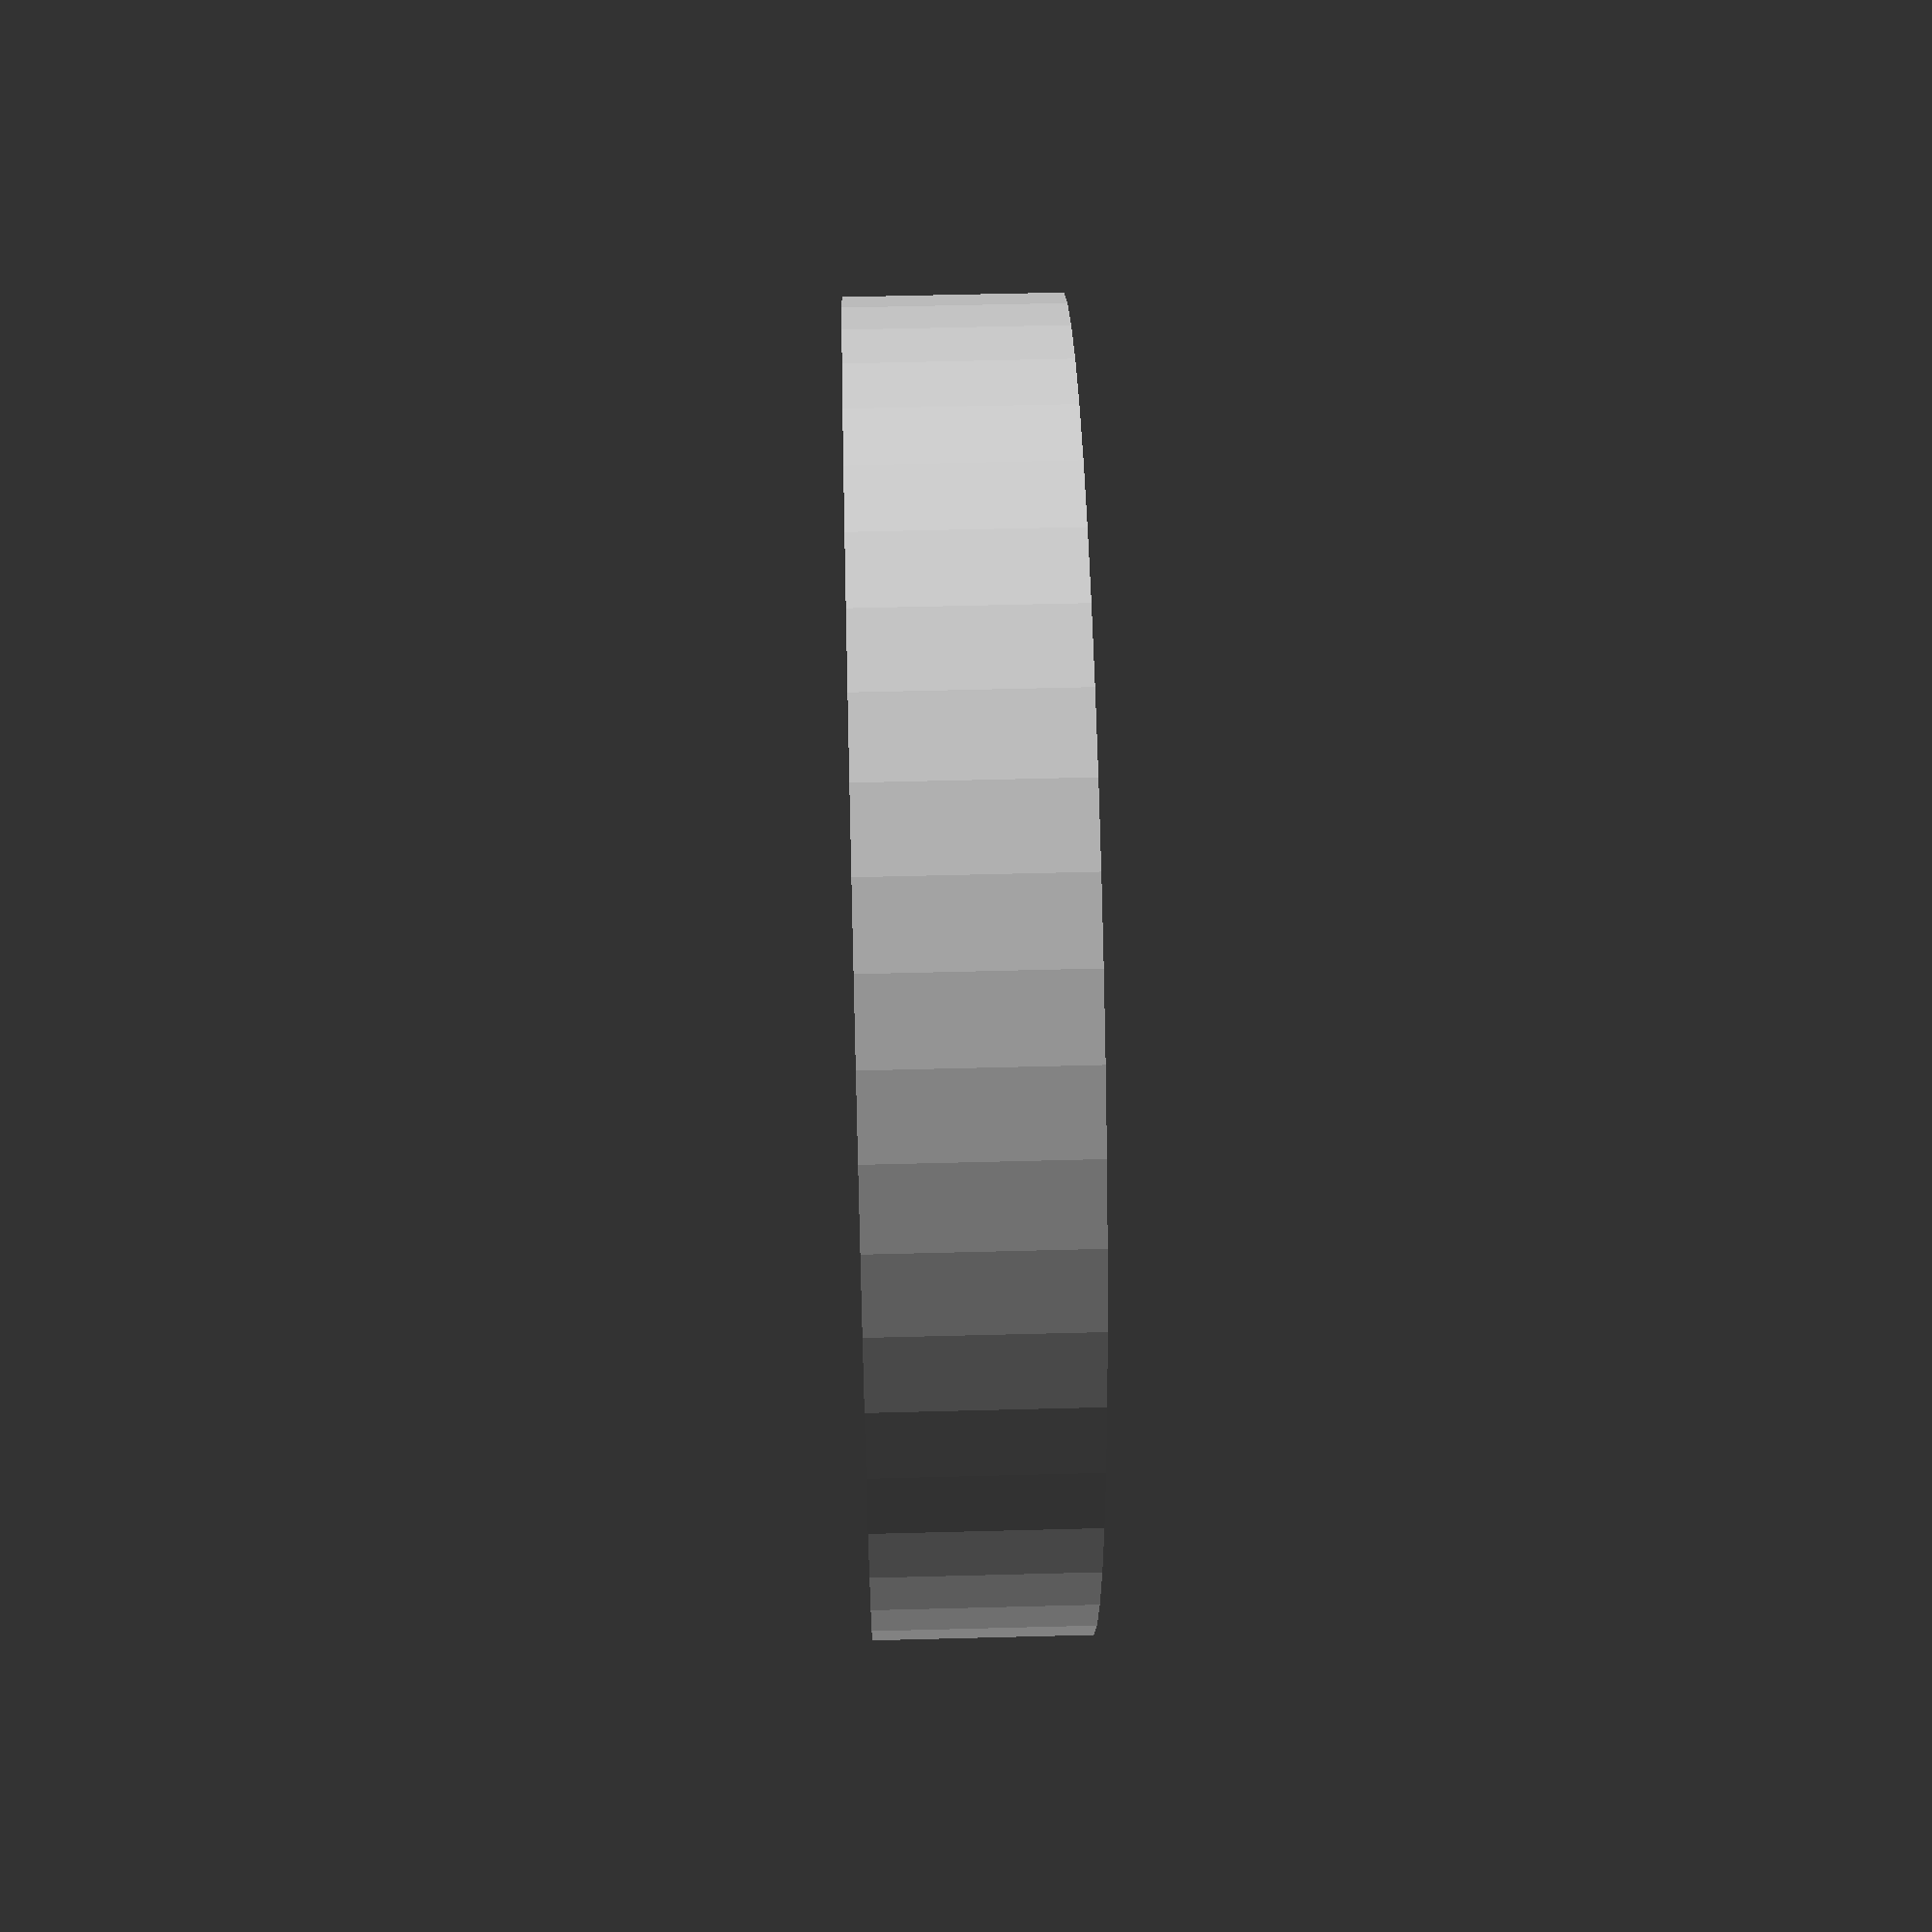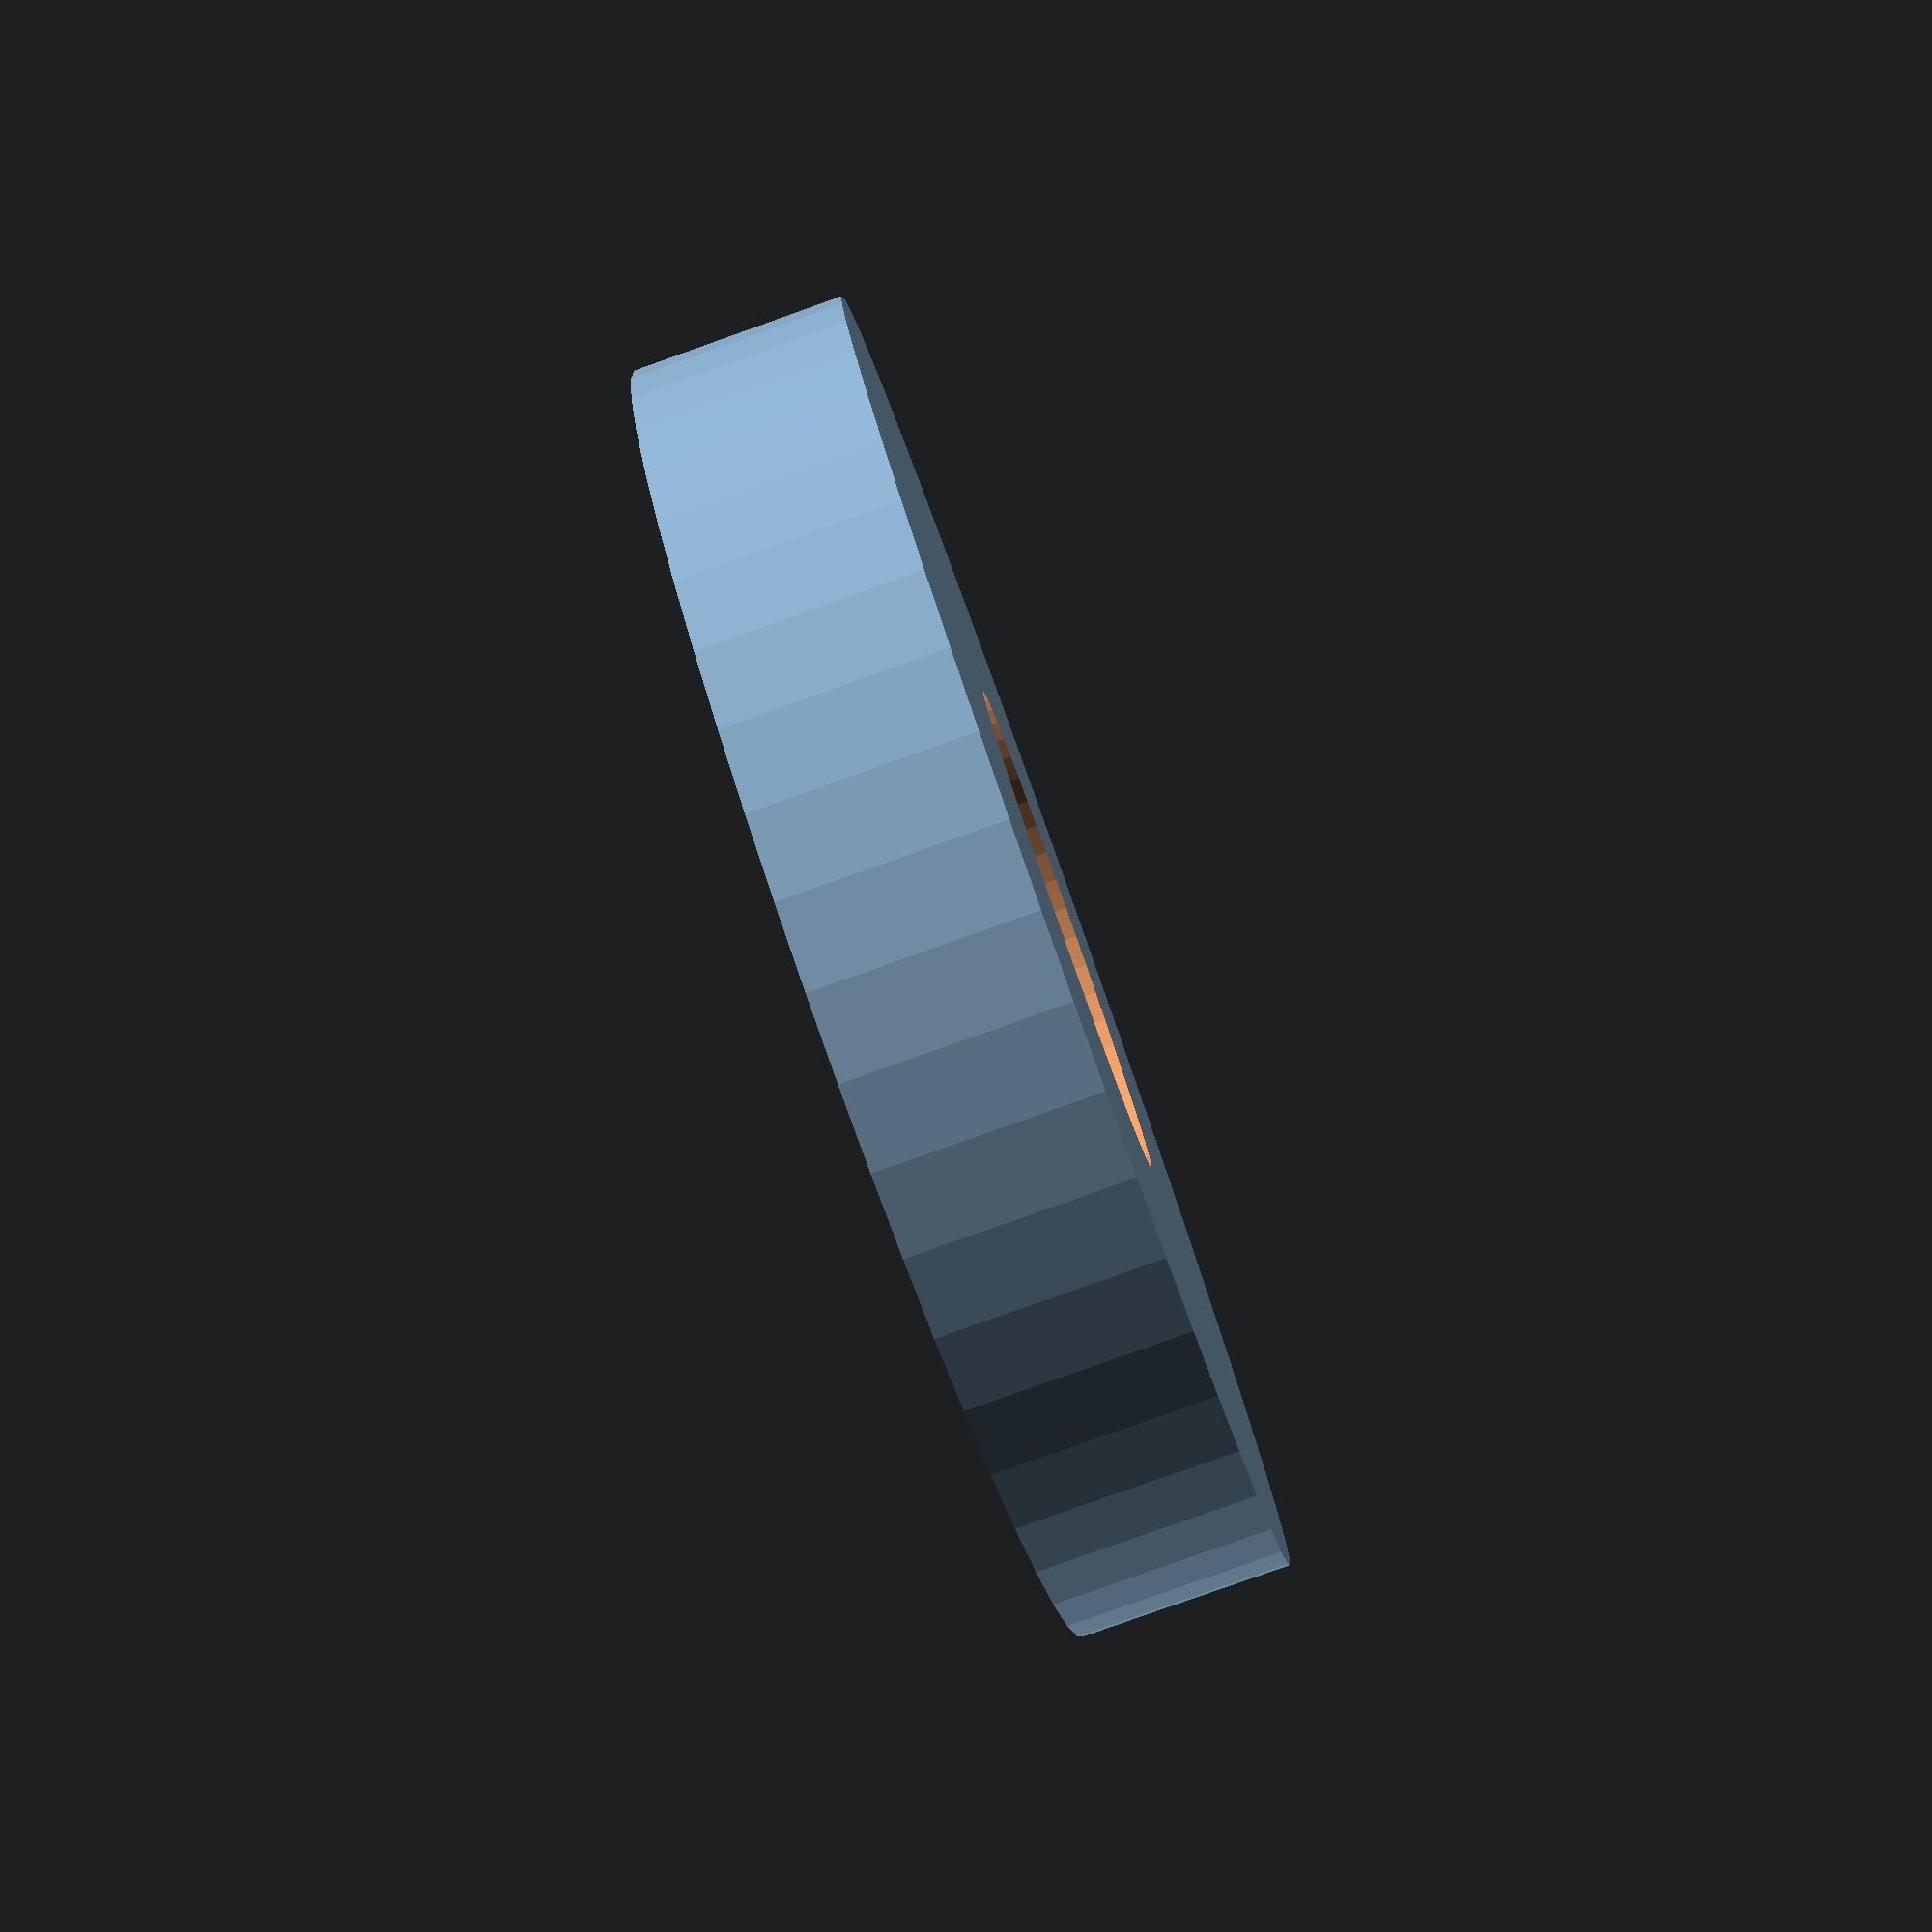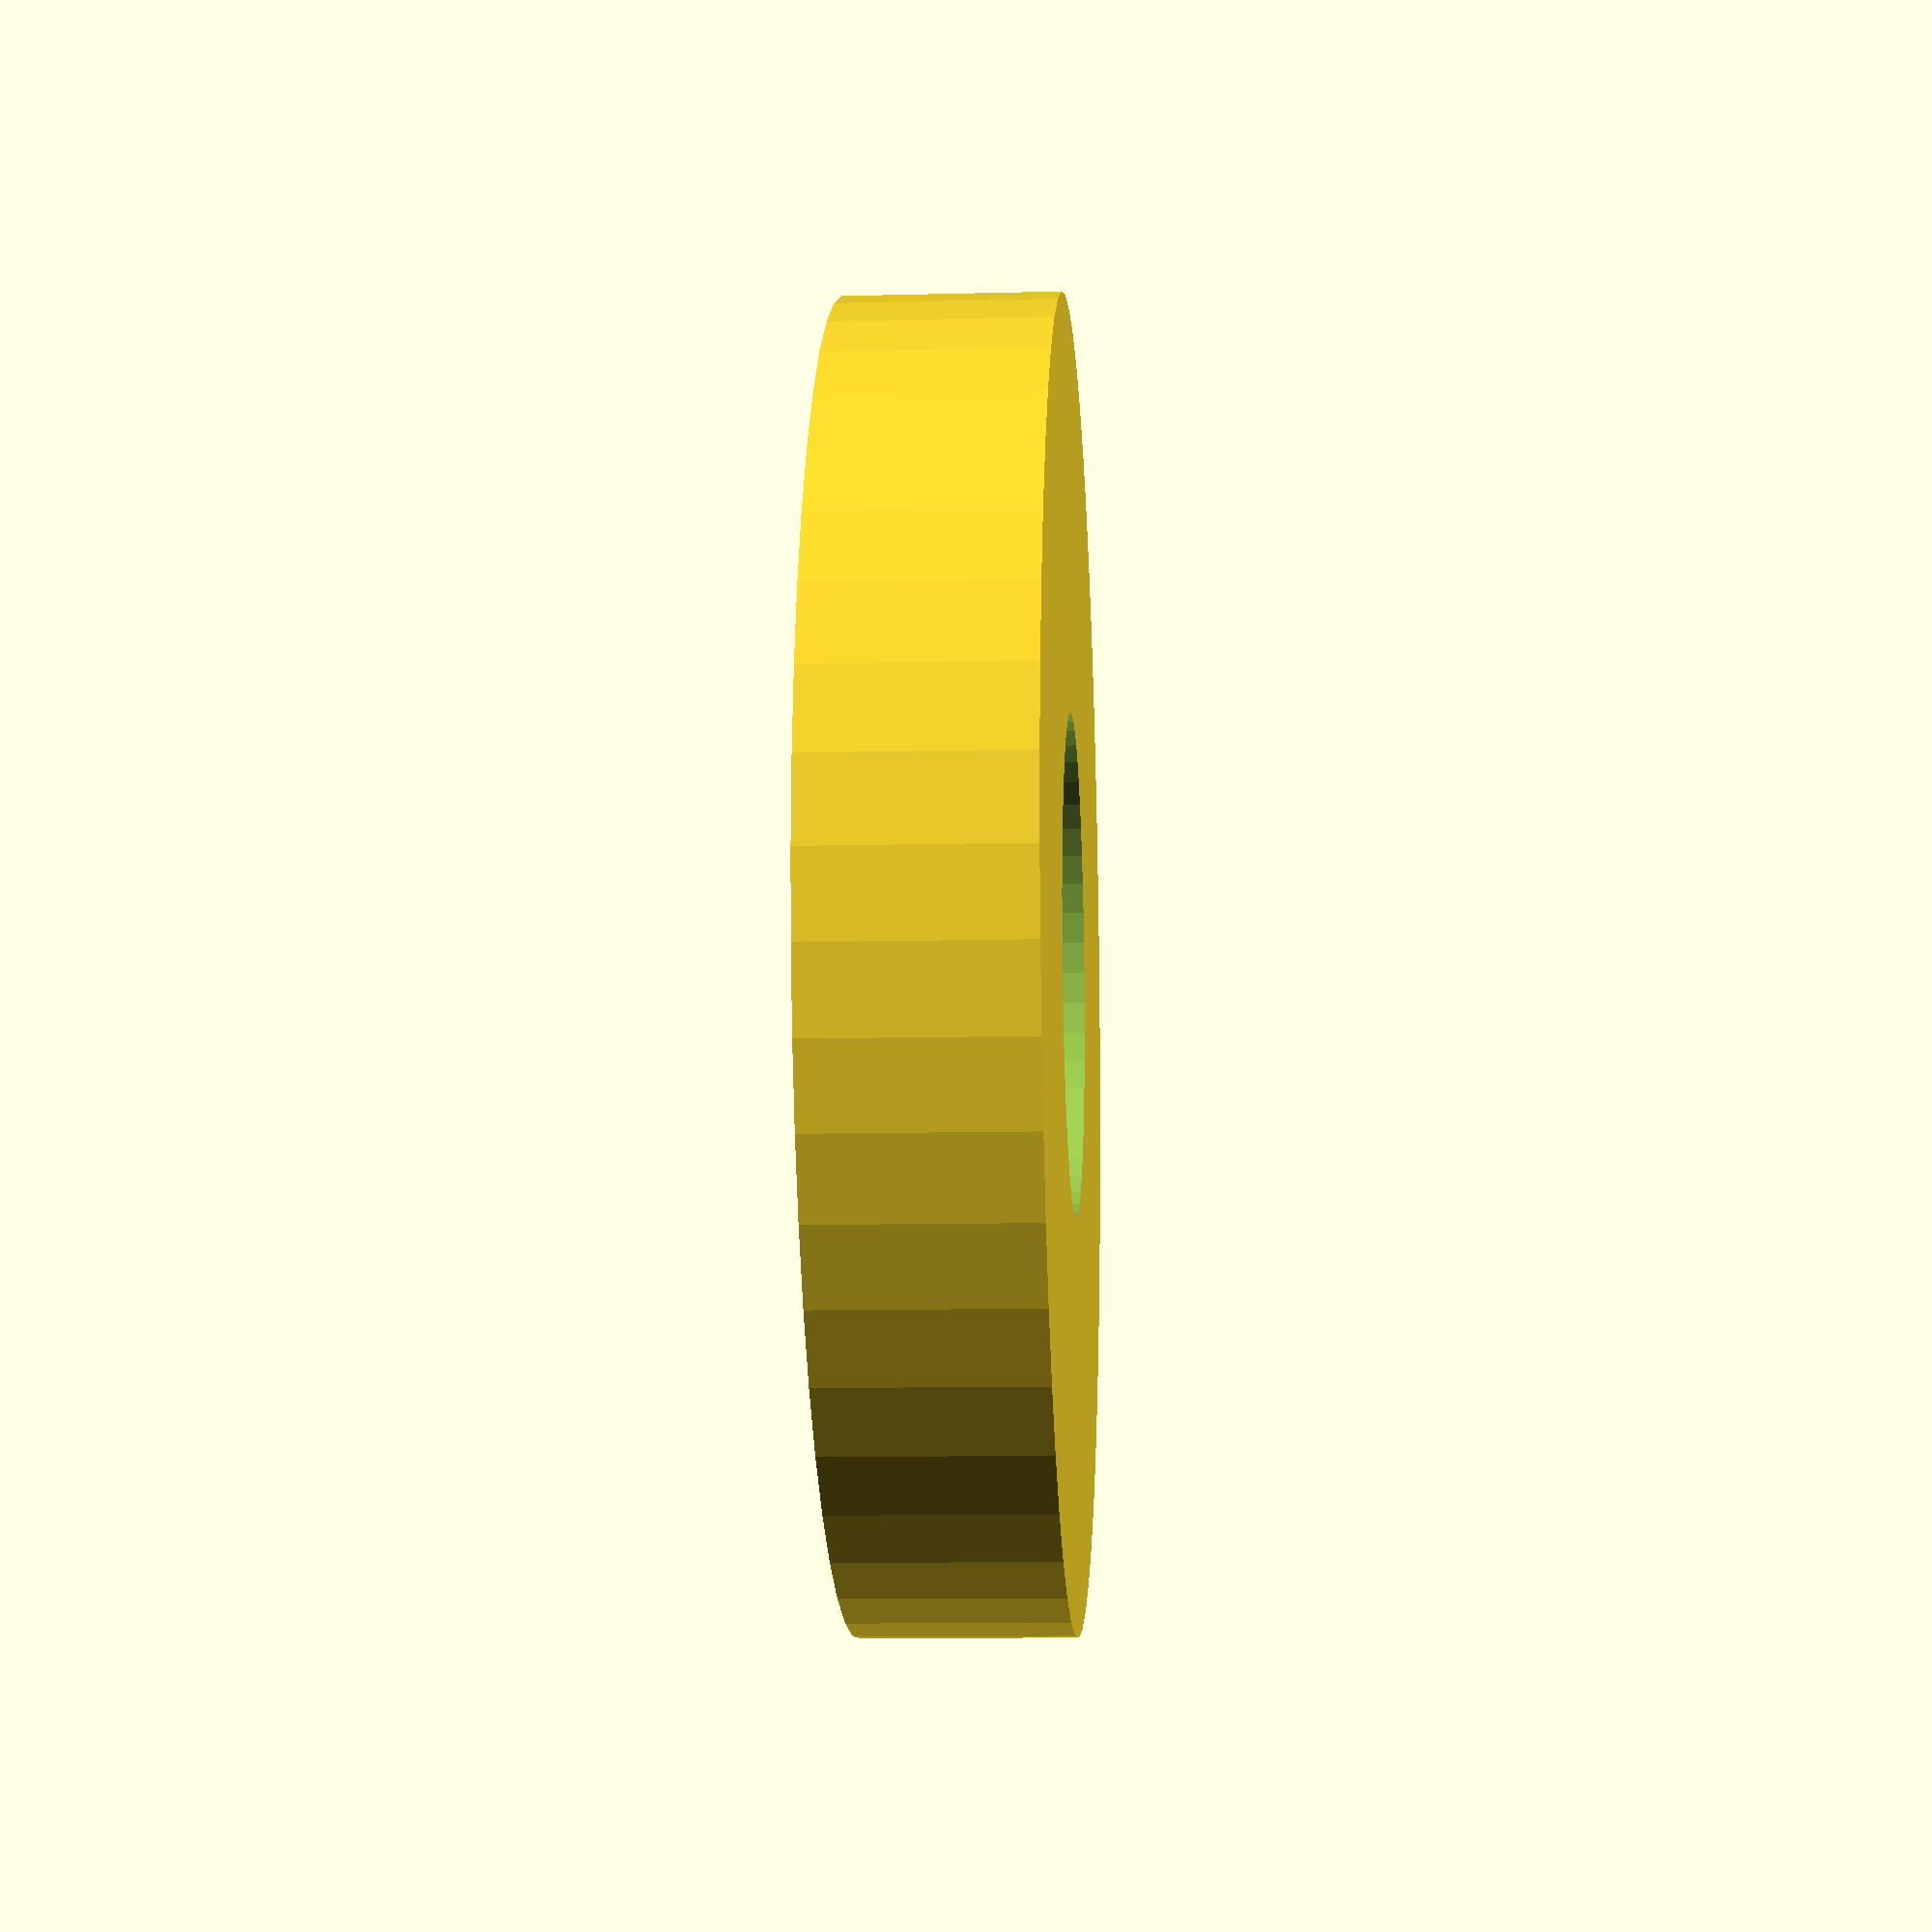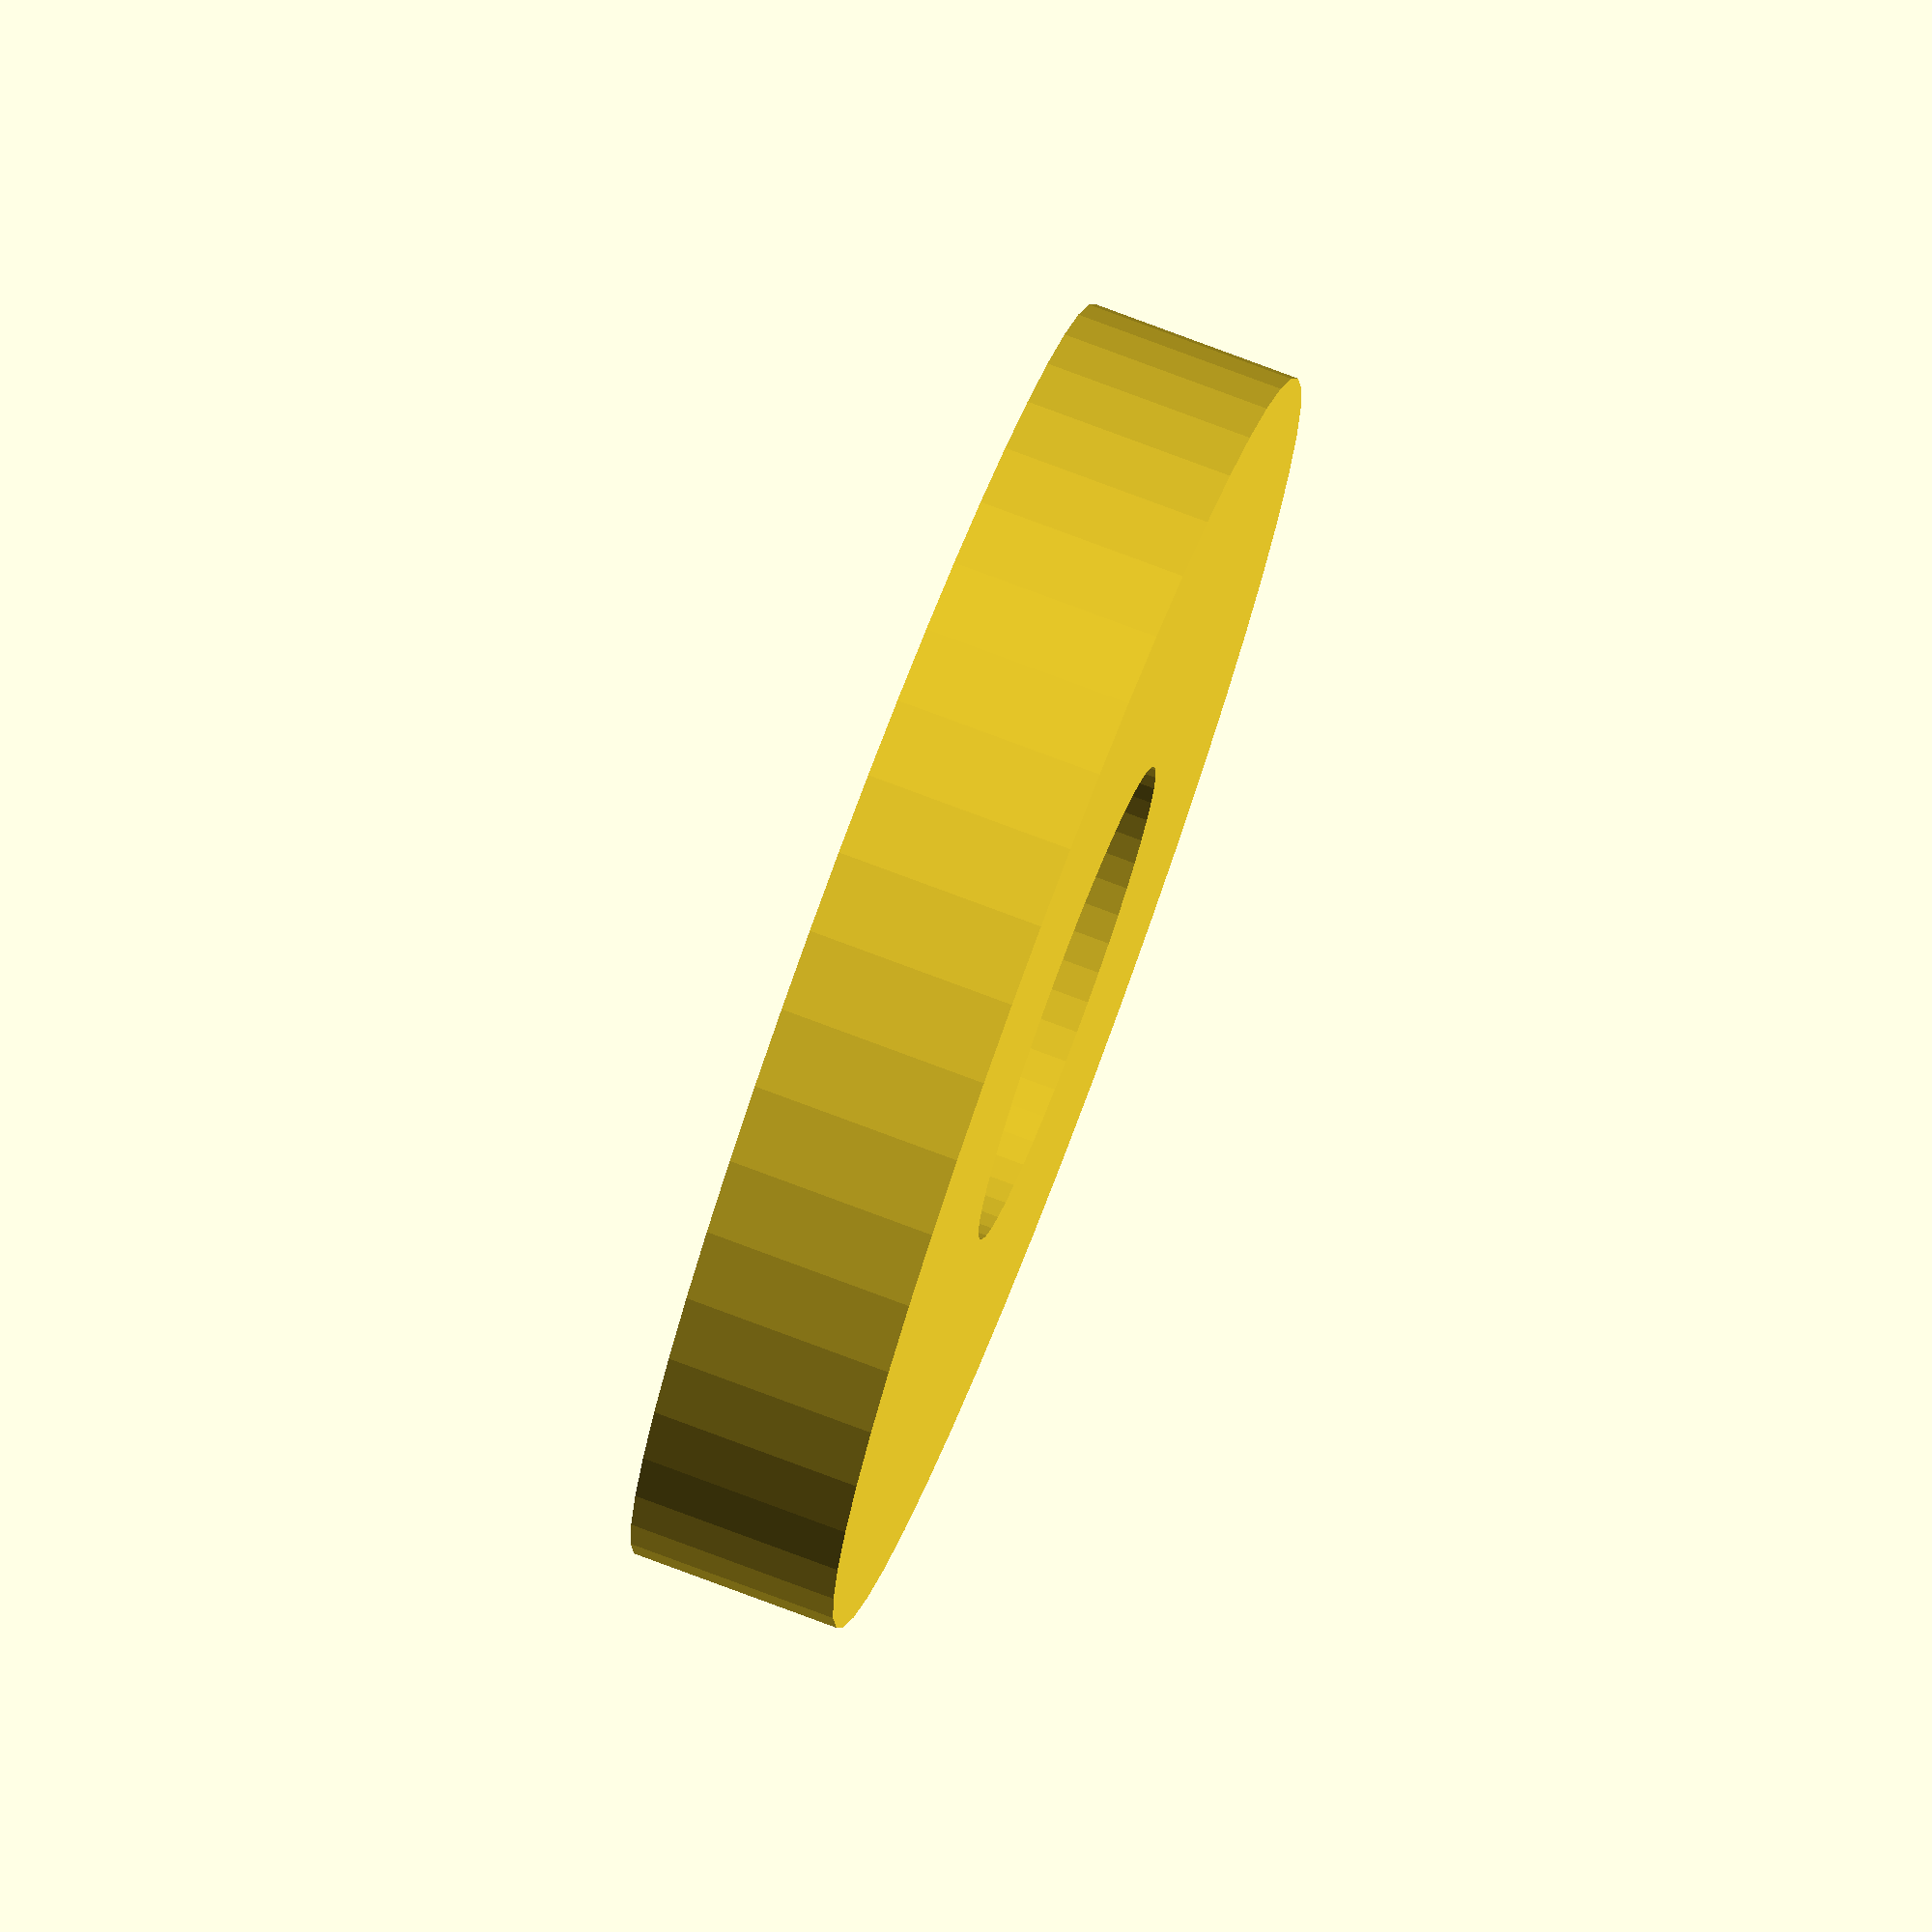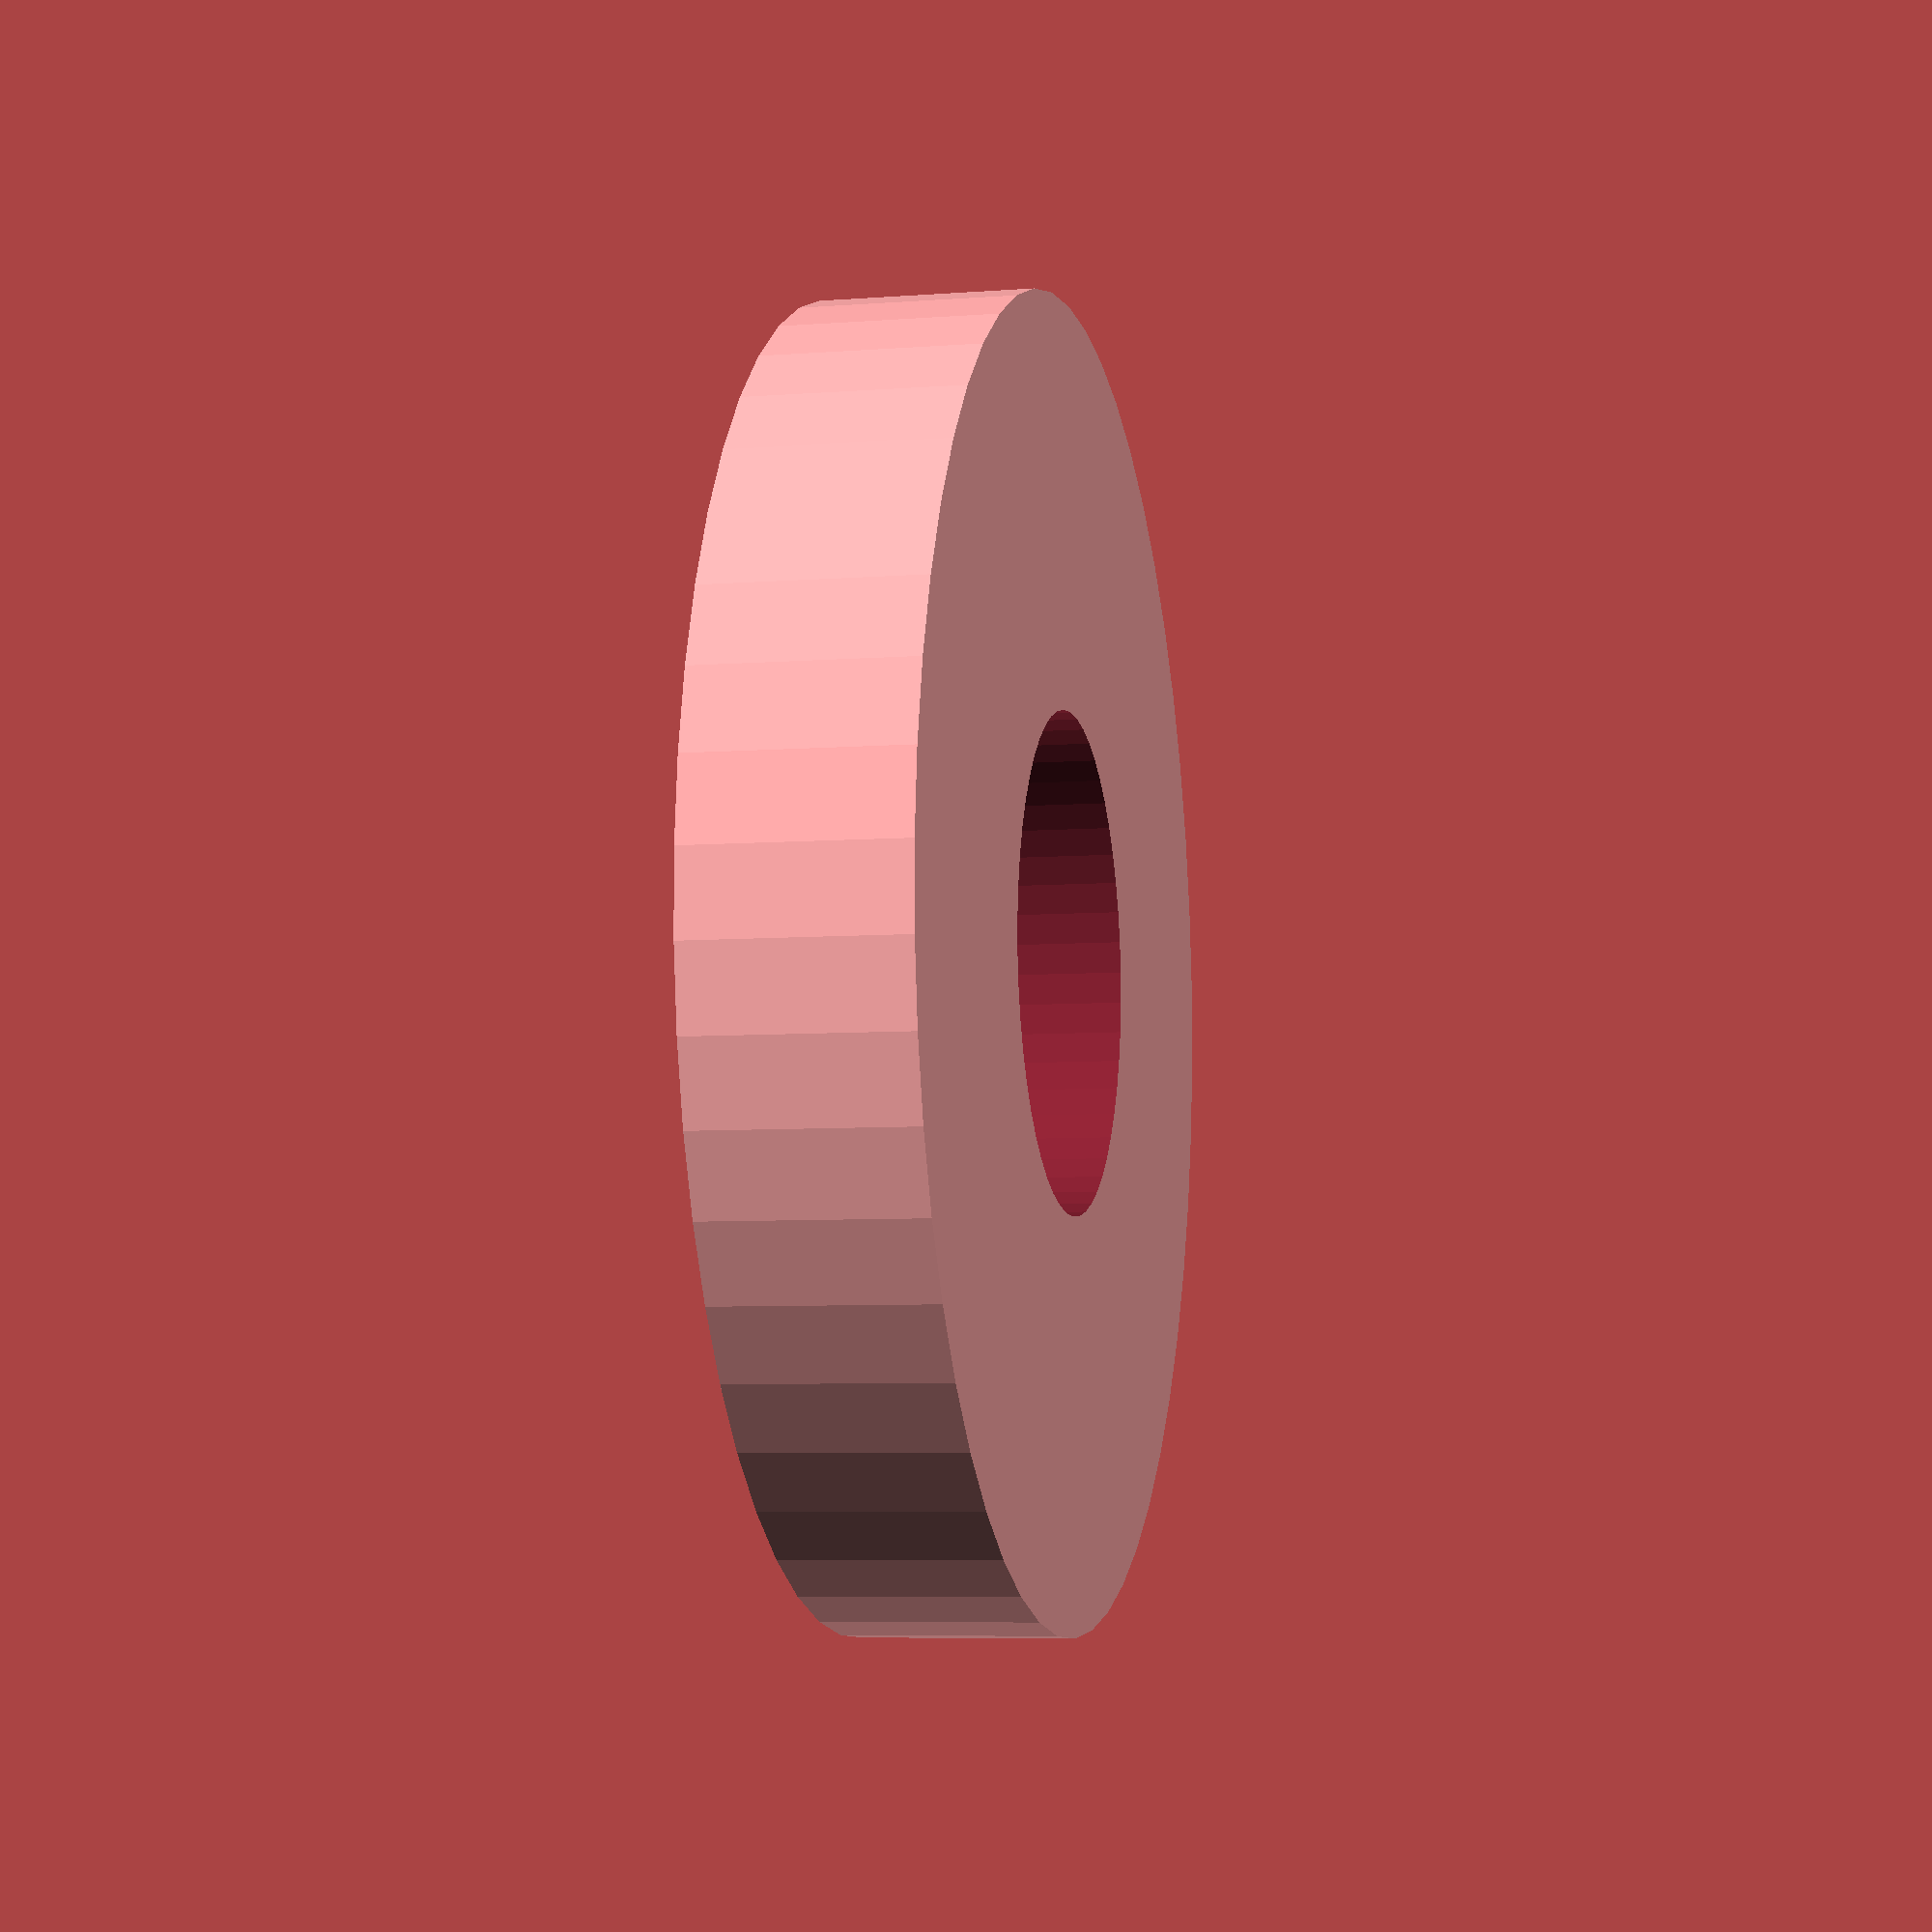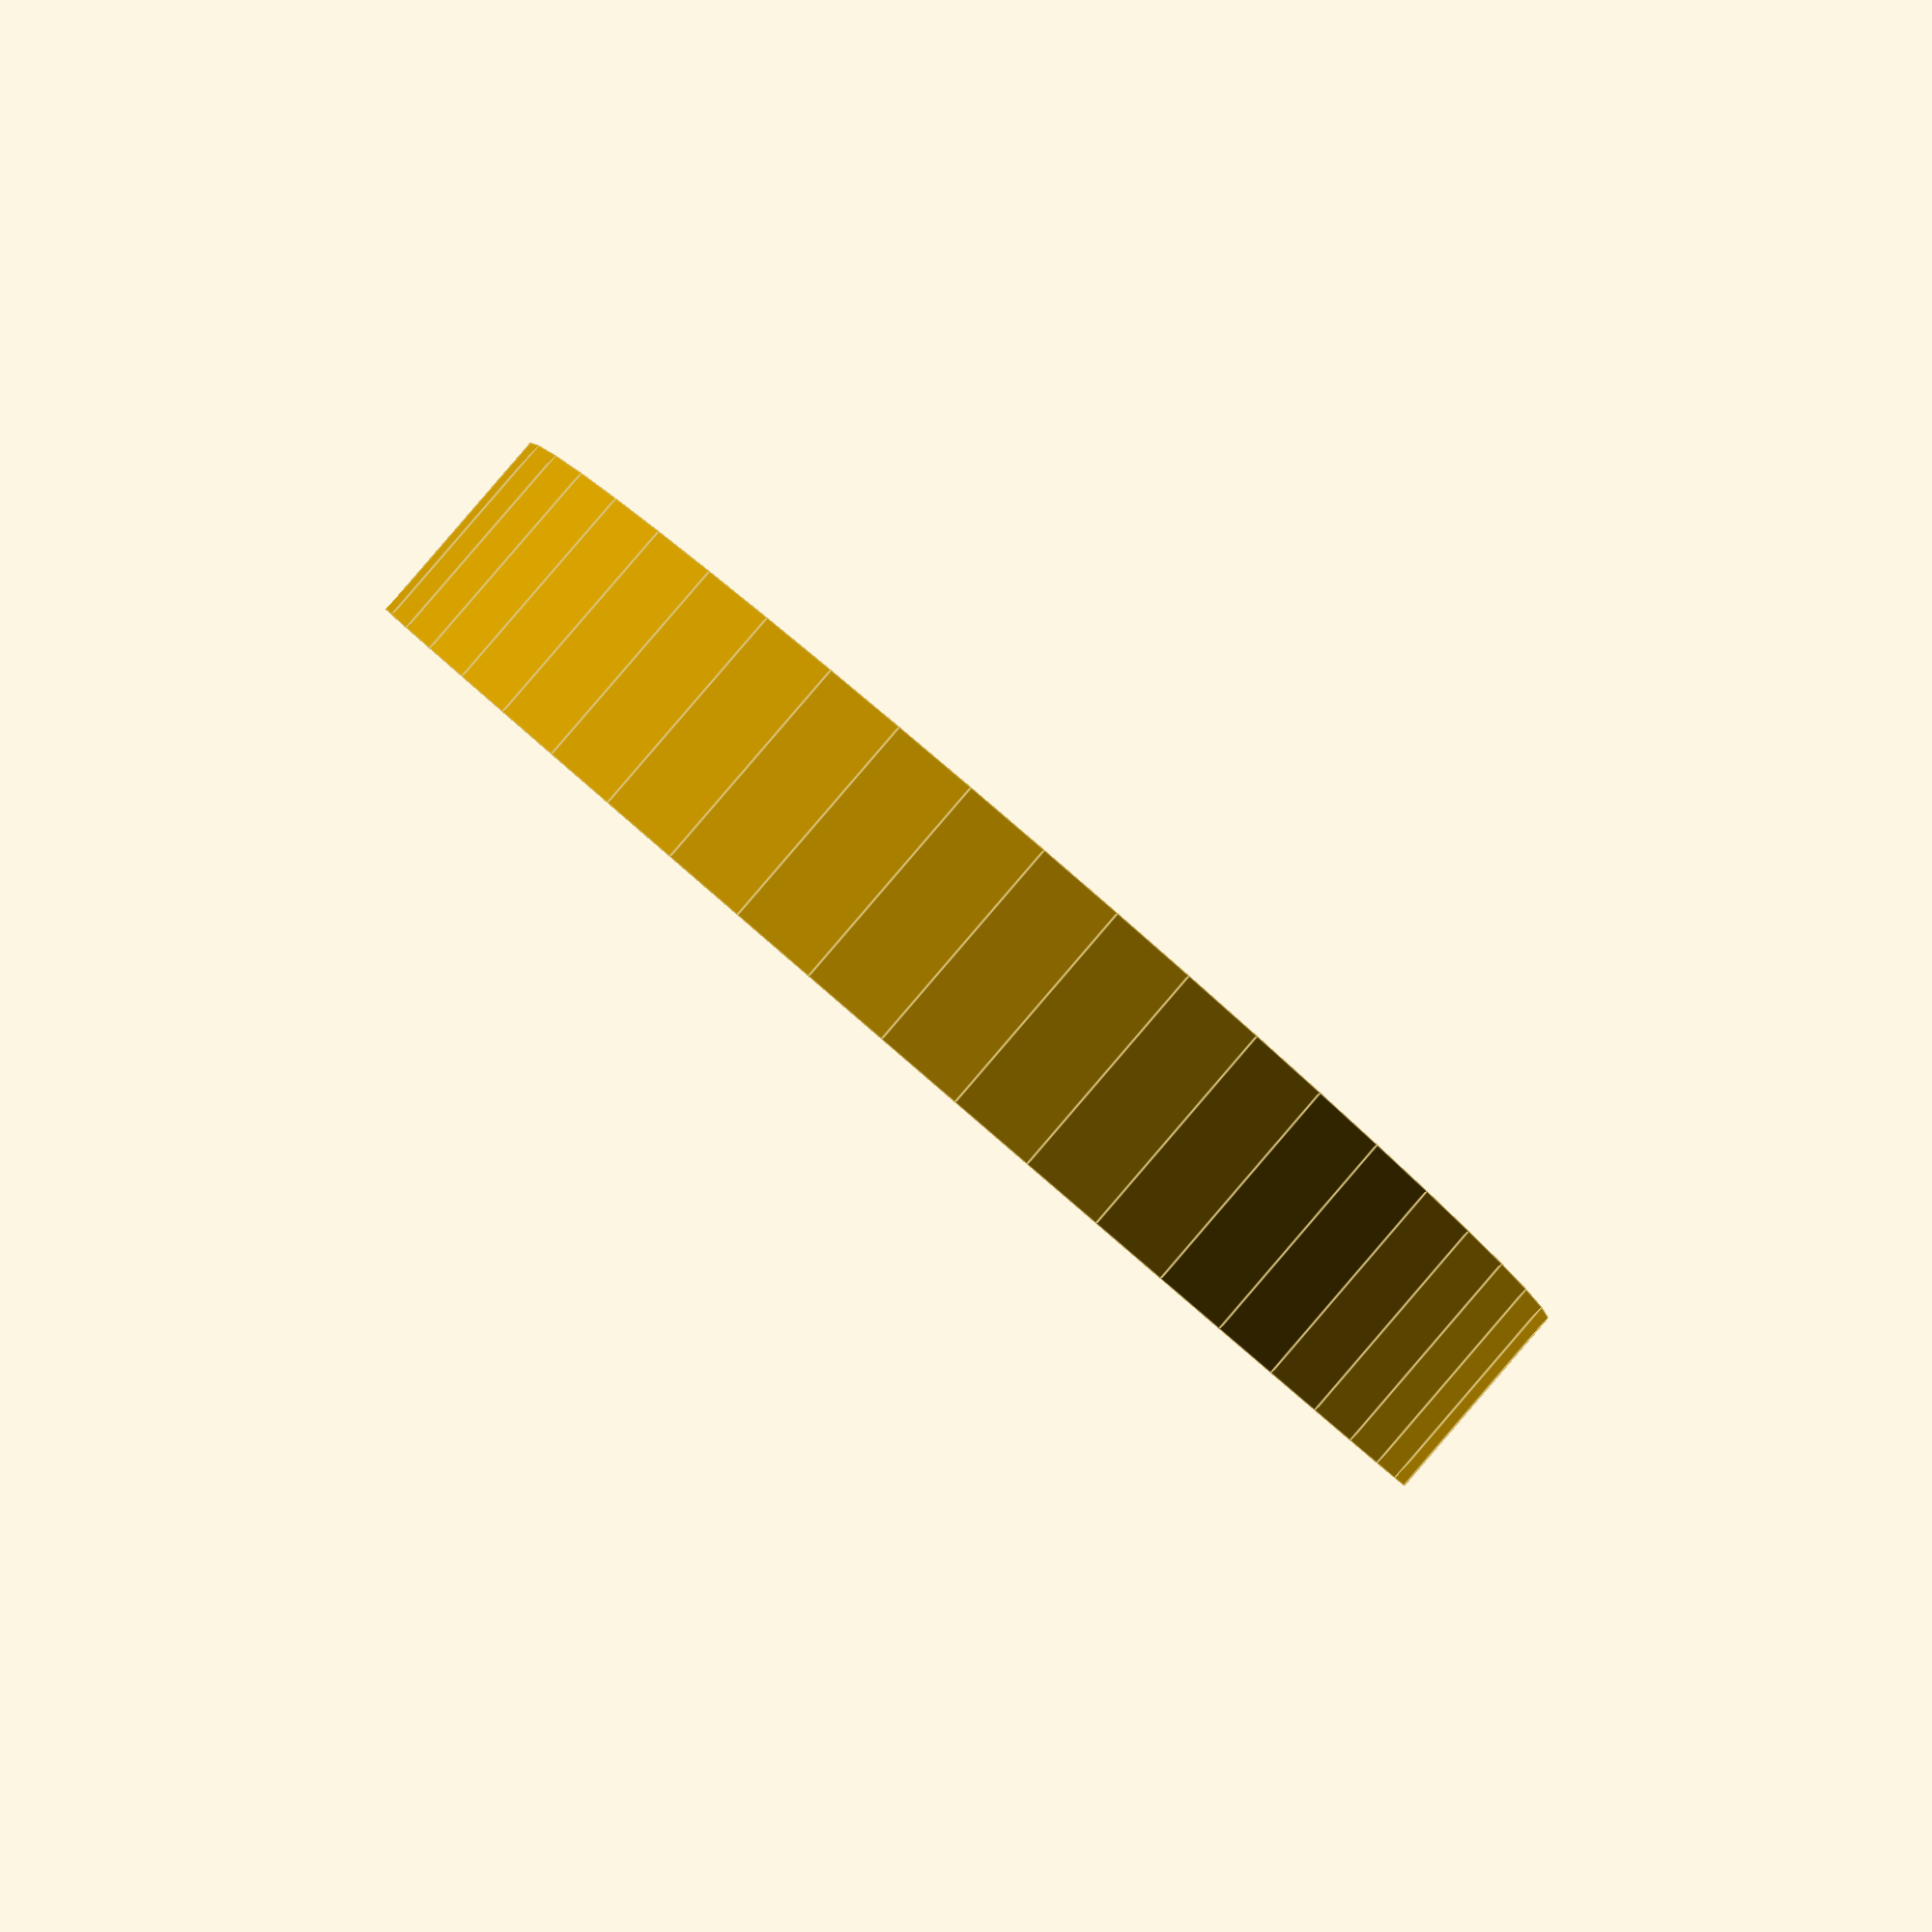
<openscad>
$fn = 50;


difference() {
	union() {
		translate(v = [0, 0, -3.0000000000]) {
			cylinder(h = 6, r = 18.5000000000);
		}
	}
	union() {
		translate(v = [0, 0, -100.0000000000]) {
			cylinder(h = 200, r = 7);
		}
	}
}
</openscad>
<views>
elev=305.8 azim=169.0 roll=268.4 proj=p view=wireframe
elev=82.1 azim=185.9 roll=289.6 proj=p view=solid
elev=10.1 azim=35.0 roll=273.8 proj=p view=wireframe
elev=282.6 azim=182.8 roll=110.6 proj=o view=solid
elev=186.5 azim=89.4 roll=257.0 proj=p view=wireframe
elev=271.4 azim=25.5 roll=220.7 proj=p view=edges
</views>
